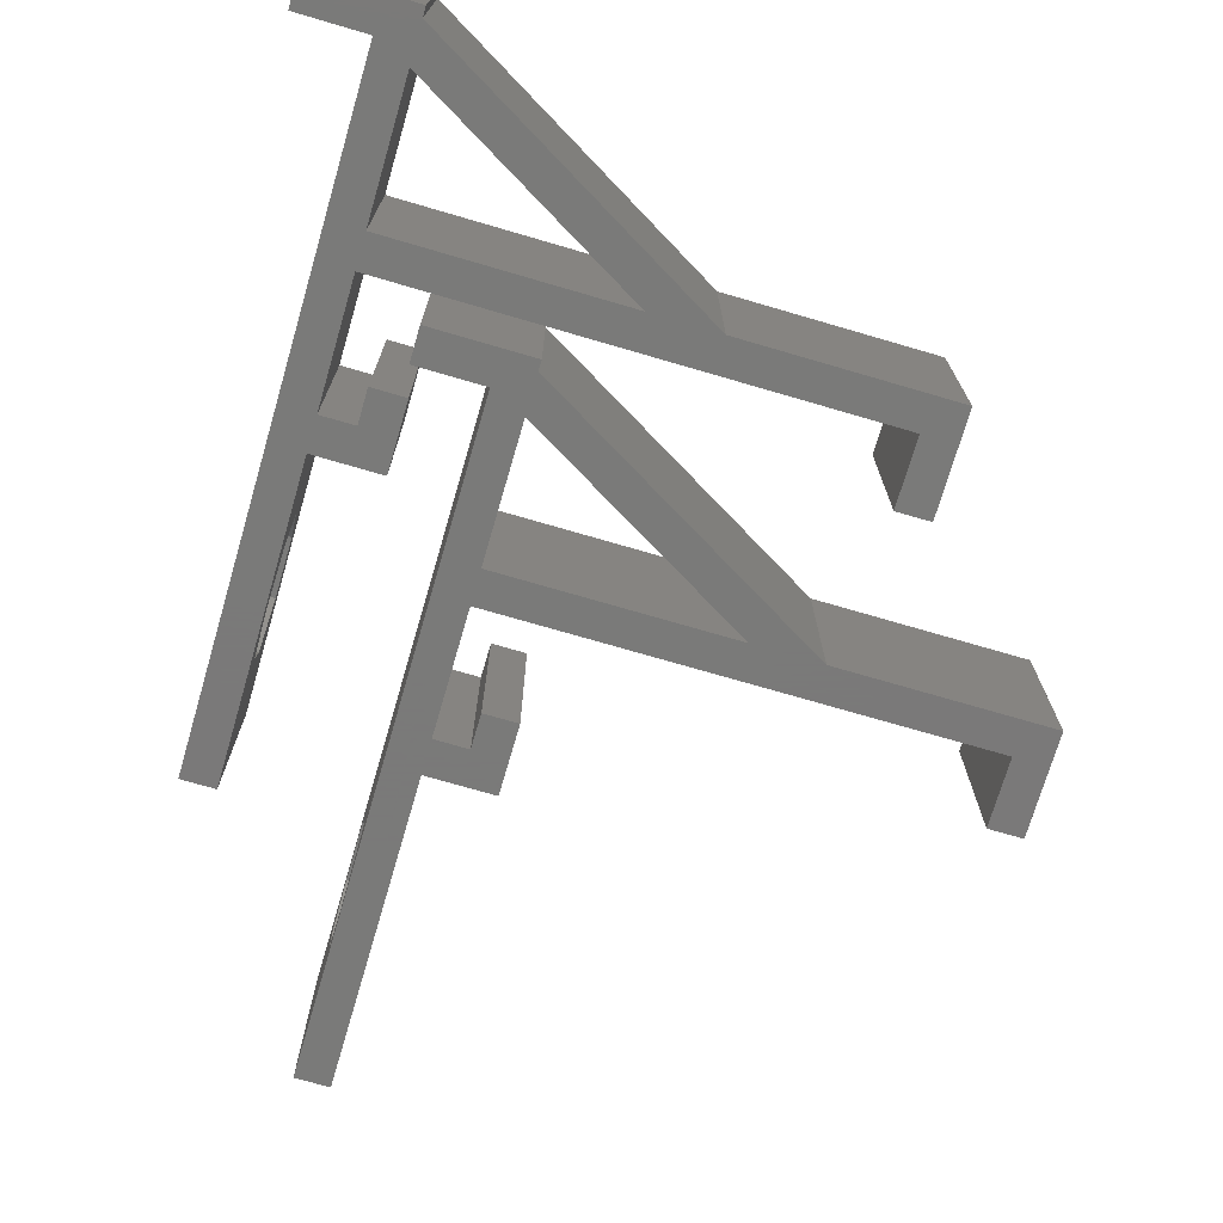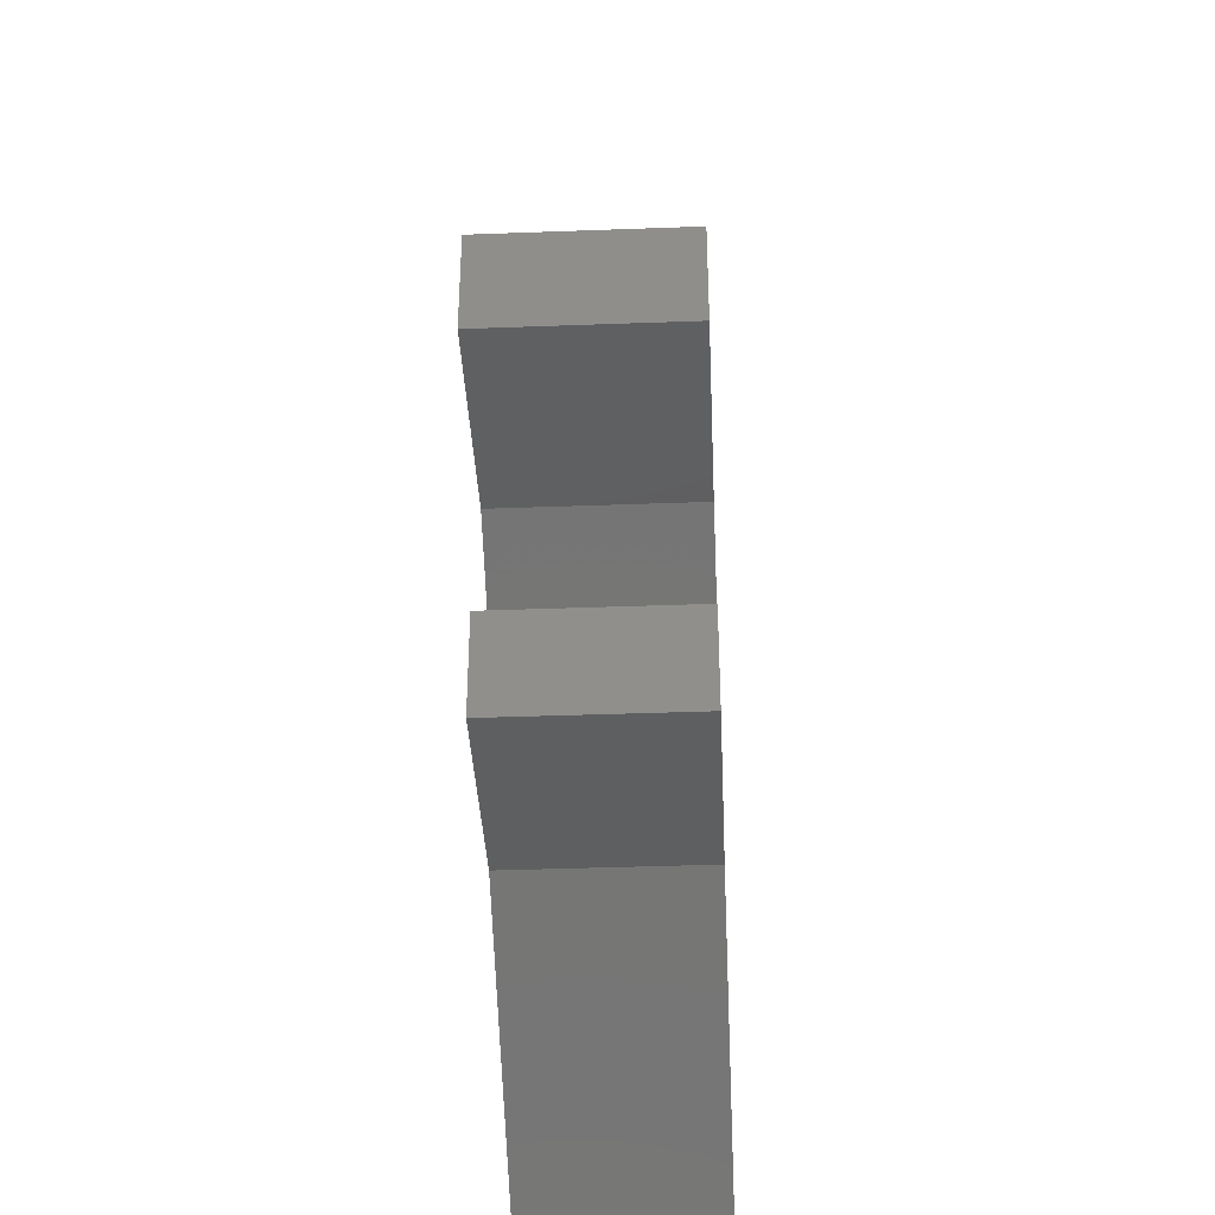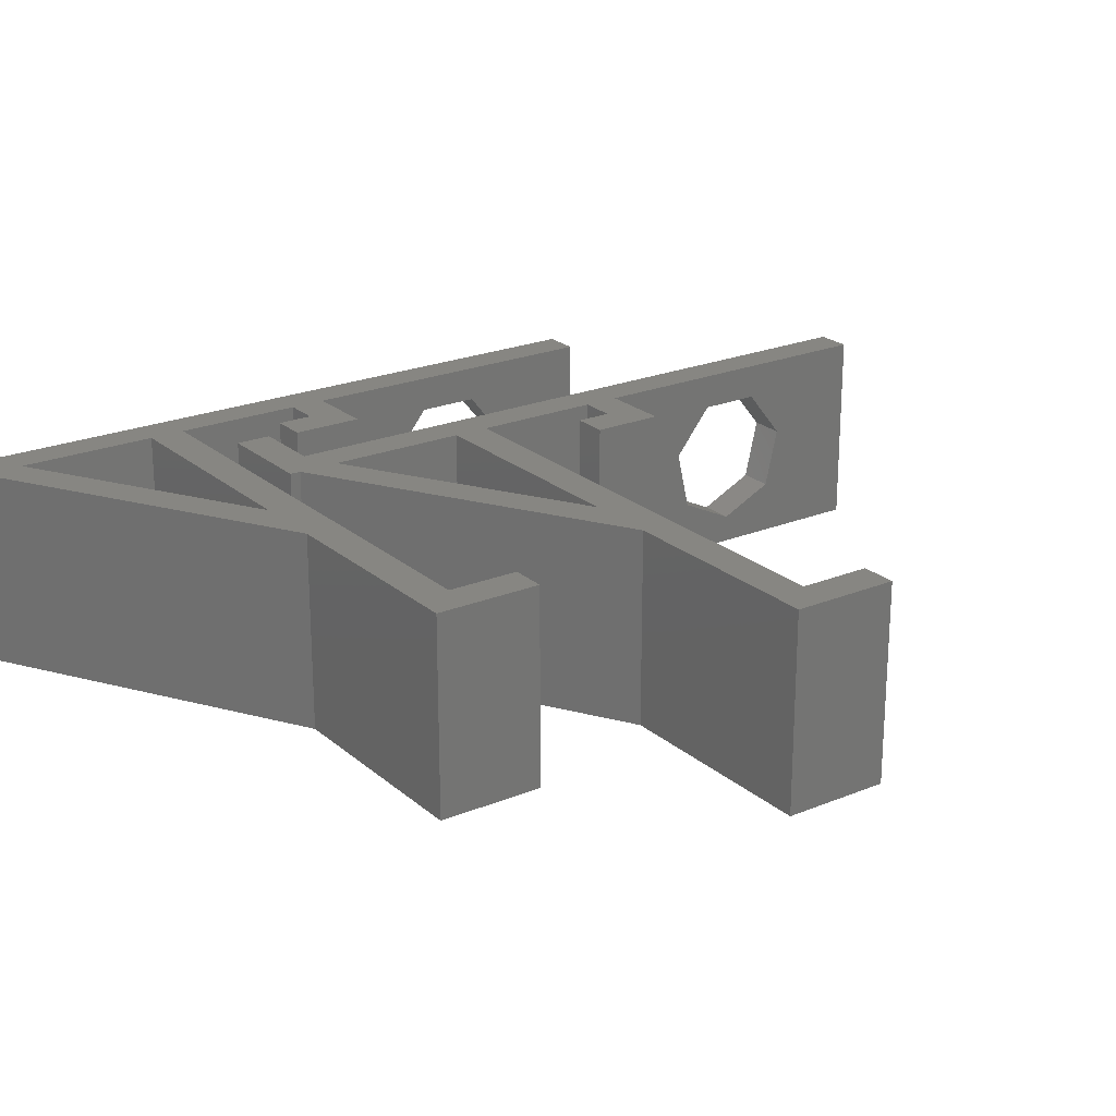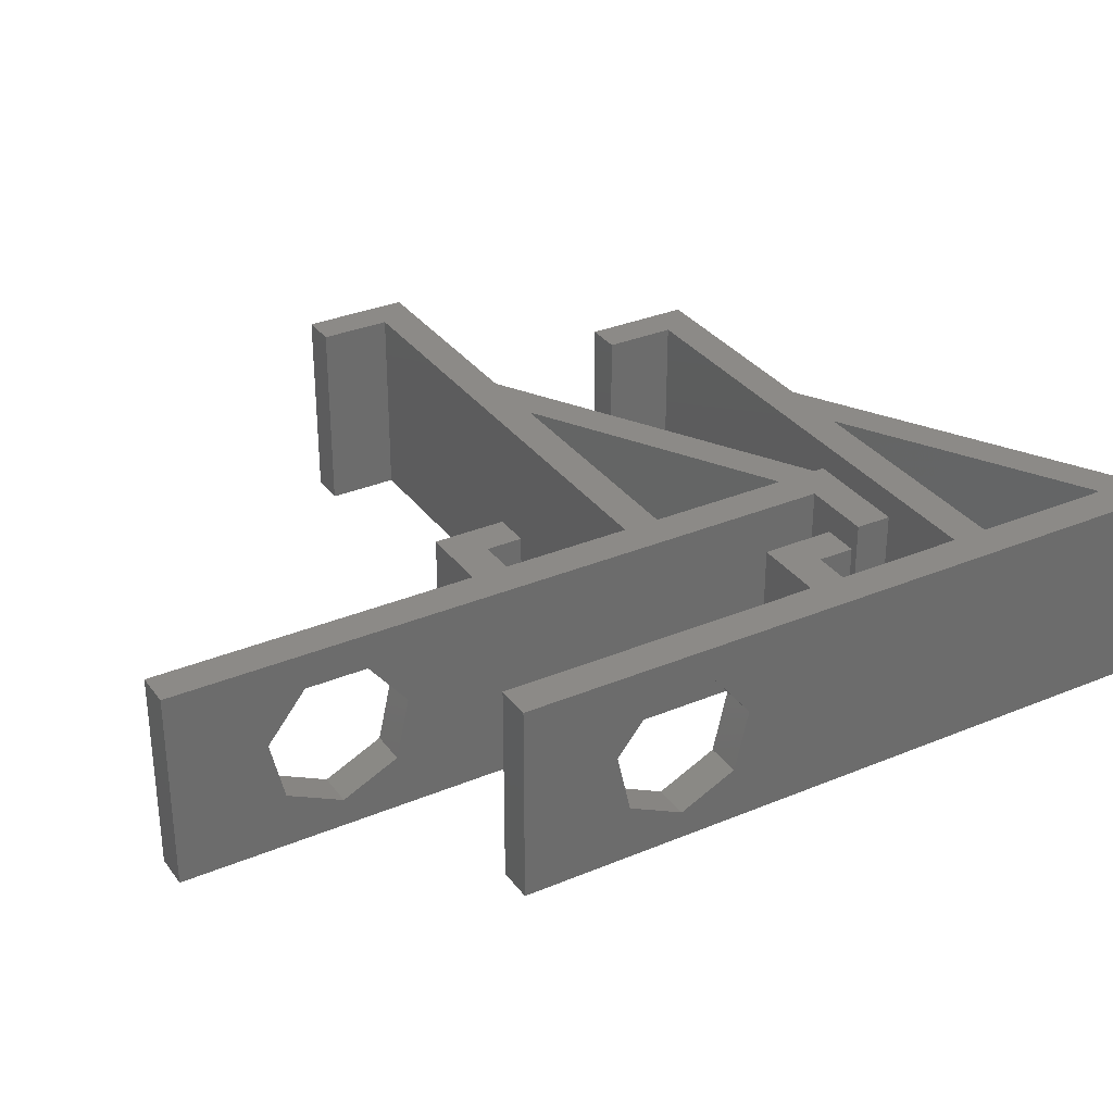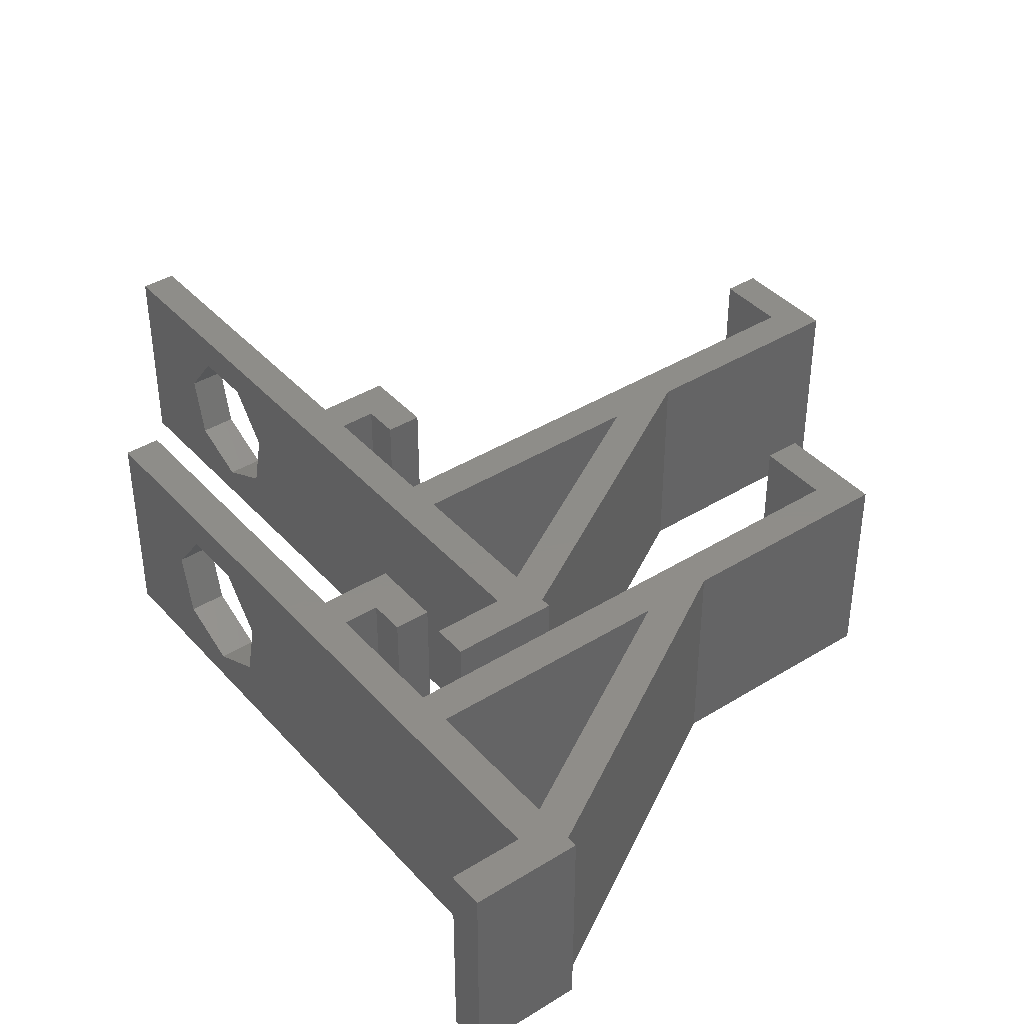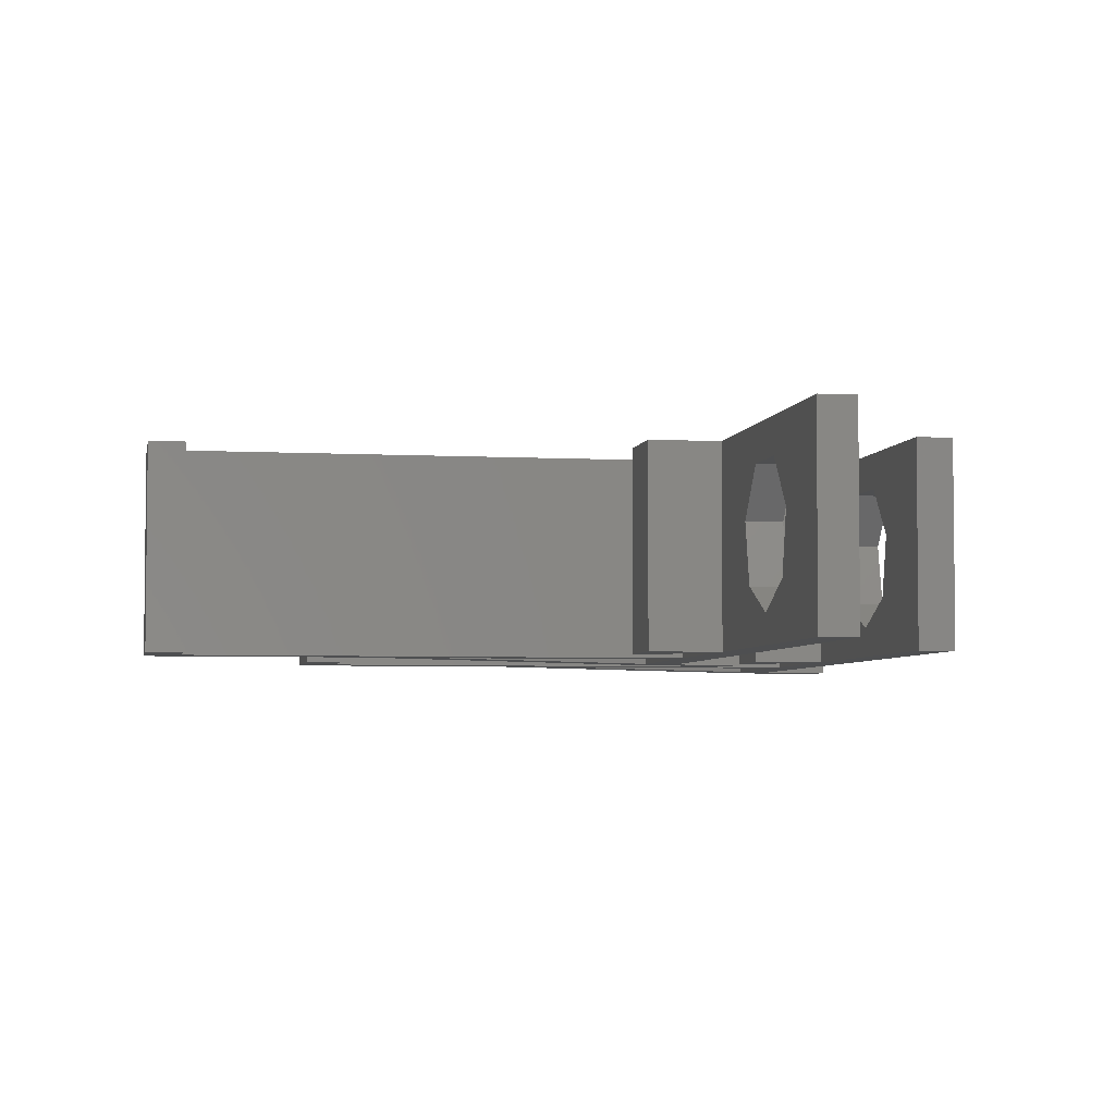
<metadata>
{"format":"stl","ext":"stl","renderer":"f3d","projection":"perspective","resolution":1024,"background":"white","views":[{"elev":-72.7,"azim":-16.3,"up":"+Z"},{"elev":-38.3,"azim":92.7,"up":"+Y"},{"elev":22.7,"azim":54.8,"up":"+Z"},{"elev":32.3,"azim":-120.3,"up":"+Z"},{"elev":40.2,"azim":-37.3,"up":"+Z"},{"elev":-4.4,"azim":169.8,"up":"+Z"}]}
</metadata>
<code>
# stl→obj: 132 verts, 272 faces
v -16.5 -16 14
v -16.5 -16 0
v -11.5 -16 0
v -11.5 -16 14
v -16.5 -13.5 0
v -11.5 -13.5 0
v -11.5 34 0
v -9 34 0
v -9 11.5 0
v -9 9 0
v -6.5 11.5 0
v -6.5 9 0
v -9 -2.5 0
v -9 0 0
v -4 11.5 0
v -6.5 6.5 0
v 26 0 0
v 13.07 -2.5 0
v 8.072 -2.5 0
v -9 -12.36 0
v 26 -2.5 0
v 26 5 0
v 28.5 5 0
v 28.5 -2.5 0
v -9 -15.24 0
v -9 -16 0
v -4 9 0
v -4 6.5 0
v -16.5 -13.5 14
v -9 -15.24 14
v -9 -16 14
v -11.5 -13.5 14
v 28.5 -2.5 14
v 13.07 -2.5 14
v 26 -2.5 14
v 26 0 14
v 8.072 -2.5 14
v -11.5 34 14
v -9 0 14
v -9 9 14
v -9 11.5 14
v 28.5 5 14
v -4 6.5 14
v -4 9 14
v -6.5 9 14
v -4 11.5 14
v -6.5 11.5 14
v -9 34 14
v -9 -12.36 14
v -6.5 6.5 14
v -9 -2.5 14
v 26 5 14
v -9 22.5 2
v -9 18.59 3.883
v -9 17.63 8.113
v -9 20.33 11.5
v -9 24.67 11.5
v -9 27.37 8.113
v -9 26.41 3.883
v -11.5 26.41 3.883
v -11.5 22.5 2
v -11.5 24.67 11.5
v -11.5 18.59 3.883
v -11.5 27.37 8.113
v -11.5 20.33 11.5
v -11.5 17.63 8.113
v -28.5 -34 14
v -28.5 -34 0
v -23.5 -34 0
v -23.5 -34 14
v -28.5 -31.5 0
v -23.5 -31.5 0
v -23.5 16 0
v -21 16 0
v -21 -6.5 0
v -21 -9 0
v -18.5 -6.5 0
v -18.5 -9 0
v -21 -20.5 0
v -21 -18 0
v -16 -6.5 0
v -18.5 -11.5 0
v 14 -18 0
v 1.072 -20.5 0
v -3.928 -20.5 0
v -21 -30.36 0
v 14 -20.5 0
v 14 -13 0
v 16.5 -13 0
v 16.5 -20.5 0
v -21 -33.24 0
v -21 -34 0
v -16 -9 0
v -16 -11.5 0
v -28.5 -31.5 14
v -21 -33.24 14
v -21 -34 14
v -23.5 -31.5 14
v 16.5 -20.5 14
v 1.072 -20.5 14
v 14 -20.5 14
v 14 -18 14
v -3.928 -20.5 14
v -23.5 16 14
v -21 -18 14
v -21 -9 14
v -21 -6.5 14
v 16.5 -13 14
v -16 -11.5 14
v -16 -9 14
v -18.5 -9 14
v -16 -6.5 14
v -18.5 -6.5 14
v -21 16 14
v -21 -30.36 14
v -18.5 -11.5 14
v -21 -20.5 14
v 14 -13 14
v -21 4.5 2
v -21 0.5908 3.883
v -21 -0.3746 8.113
v -21 2.331 11.5
v -21 6.669 11.5
v -21 9.375 8.113
v -21 8.409 3.883
v -23.5 8.409 3.883
v -23.5 4.5 2
v -23.5 6.669 11.5
v -23.5 0.5908 3.883
v -23.5 9.375 8.113
v -23.5 2.331 11.5
v -23.5 -0.3746 8.113
f 1 2 3
f 4 1 3
f 2 5 3
f 3 5 6
f 6 7 8
f 6 8 3
f 3 8 9
f 10 9 11
f 10 11 12
f 13 3 14
f 11 15 12
f 15 16 12
f 3 9 10
f 17 18 19
f 3 10 14
f 20 3 13
f 18 17 21
f 17 22 23
f 17 23 24
f 17 24 21
f 25 3 18
f 3 25 26
f 17 19 13
f 3 20 18
f 20 19 18
f 17 13 14
f 16 15 27
f 16 27 28
f 2 1 5
f 5 1 29
f 29 1 4
f 30 29 31
f 31 29 4
f 32 29 30
f 33 34 35
f 36 34 33
f 36 37 34
f 38 39 40
f 38 40 41
f 42 36 33
f 43 44 45
f 46 40 45
f 46 45 44
f 47 40 46
f 38 41 48
f 34 32 30
f 34 49 32
f 47 41 40
f 45 50 43
f 38 51 39
f 52 36 42
f 36 51 37
f 36 39 51
f 37 49 34
f 38 49 51
f 38 32 49
f 4 3 26
f 31 4 26
f 31 26 25
f 30 31 25
f 30 25 18
f 34 30 18
f 34 18 21
f 35 34 21
f 35 21 24
f 33 35 24
f 33 24 23
f 42 33 23
f 22 52 23
f 23 52 42
f 17 36 22
f 22 36 52
f 14 39 17
f 17 39 36
f 39 14 10
f 40 39 10
f 40 10 12
f 45 40 12
f 16 50 12
f 12 50 45
f 50 16 28
f 43 50 28
f 43 28 27
f 44 43 27
f 44 27 15
f 46 44 15
f 11 47 15
f 15 47 46
f 9 41 11
f 11 41 47
f 53 9 8
f 41 9 54
f 41 54 55
f 48 41 56
f 48 57 8
f 48 56 57
f 57 58 8
f 58 59 8
f 59 53 8
f 54 9 53
f 55 56 41
f 7 38 8
f 8 38 48
f 60 7 61
f 62 32 38
f 6 32 63
f 6 63 61
f 6 61 7
f 62 38 64
f 7 60 38
f 60 64 38
f 65 32 62
f 66 32 65
f 63 32 66
f 5 29 6
f 6 29 32
f 49 20 13
f 51 49 13
f 51 13 19
f 37 51 19
f 20 49 19
f 19 49 37
f 54 63 55
f 55 63 66
f 54 53 61
f 63 54 61
f 53 59 60
f 61 53 60
f 59 58 64
f 60 59 64
f 64 58 57
f 62 64 57
f 57 56 62
f 62 56 65
f 56 55 65
f 65 55 66
f 67 68 69
f 70 67 69
f 68 71 69
f 69 71 72
f 72 73 74
f 72 74 69
f 69 74 75
f 76 75 77
f 76 77 78
f 79 69 80
f 77 81 78
f 81 82 78
f 69 75 76
f 83 84 85
f 69 76 80
f 86 69 79
f 84 83 87
f 83 88 89
f 83 89 90
f 83 90 87
f 91 69 84
f 69 91 92
f 83 85 79
f 69 86 84
f 86 85 84
f 83 79 80
f 82 81 93
f 82 93 94
f 68 67 71
f 71 67 95
f 95 67 70
f 96 95 97
f 97 95 70
f 98 95 96
f 99 100 101
f 102 100 99
f 102 103 100
f 104 105 106
f 104 106 107
f 108 102 99
f 109 110 111
f 112 106 111
f 112 111 110
f 113 106 112
f 104 107 114
f 100 98 96
f 100 115 98
f 113 107 106
f 111 116 109
f 104 117 105
f 118 102 108
f 102 117 103
f 102 105 117
f 103 115 100
f 104 115 117
f 104 98 115
f 70 69 92
f 97 70 92
f 97 92 91
f 96 97 91
f 96 91 84
f 100 96 84
f 100 84 87
f 101 100 87
f 101 87 90
f 99 101 90
f 99 90 89
f 108 99 89
f 88 118 89
f 89 118 108
f 83 102 88
f 88 102 118
f 80 105 83
f 83 105 102
f 105 80 76
f 106 105 76
f 106 76 78
f 111 106 78
f 82 116 78
f 78 116 111
f 116 82 94
f 109 116 94
f 109 94 93
f 110 109 93
f 110 93 81
f 112 110 81
f 77 113 81
f 81 113 112
f 75 107 77
f 77 107 113
f 119 75 74
f 107 75 120
f 107 120 121
f 114 107 122
f 114 123 74
f 114 122 123
f 123 124 74
f 124 125 74
f 125 119 74
f 120 75 119
f 121 122 107
f 73 104 74
f 74 104 114
f 126 73 127
f 128 98 104
f 72 98 129
f 72 129 127
f 72 127 73
f 128 104 130
f 73 126 104
f 126 130 104
f 131 98 128
f 132 98 131
f 129 98 132
f 71 95 72
f 72 95 98
f 115 86 79
f 117 115 79
f 117 79 85
f 103 117 85
f 86 115 85
f 85 115 103
f 120 129 121
f 121 129 132
f 120 119 127
f 129 120 127
f 119 125 126
f 127 119 126
f 125 124 130
f 126 125 130
f 130 124 123
f 128 130 123
f 123 122 128
f 128 122 131
f 122 121 131
f 131 121 132

</code>
